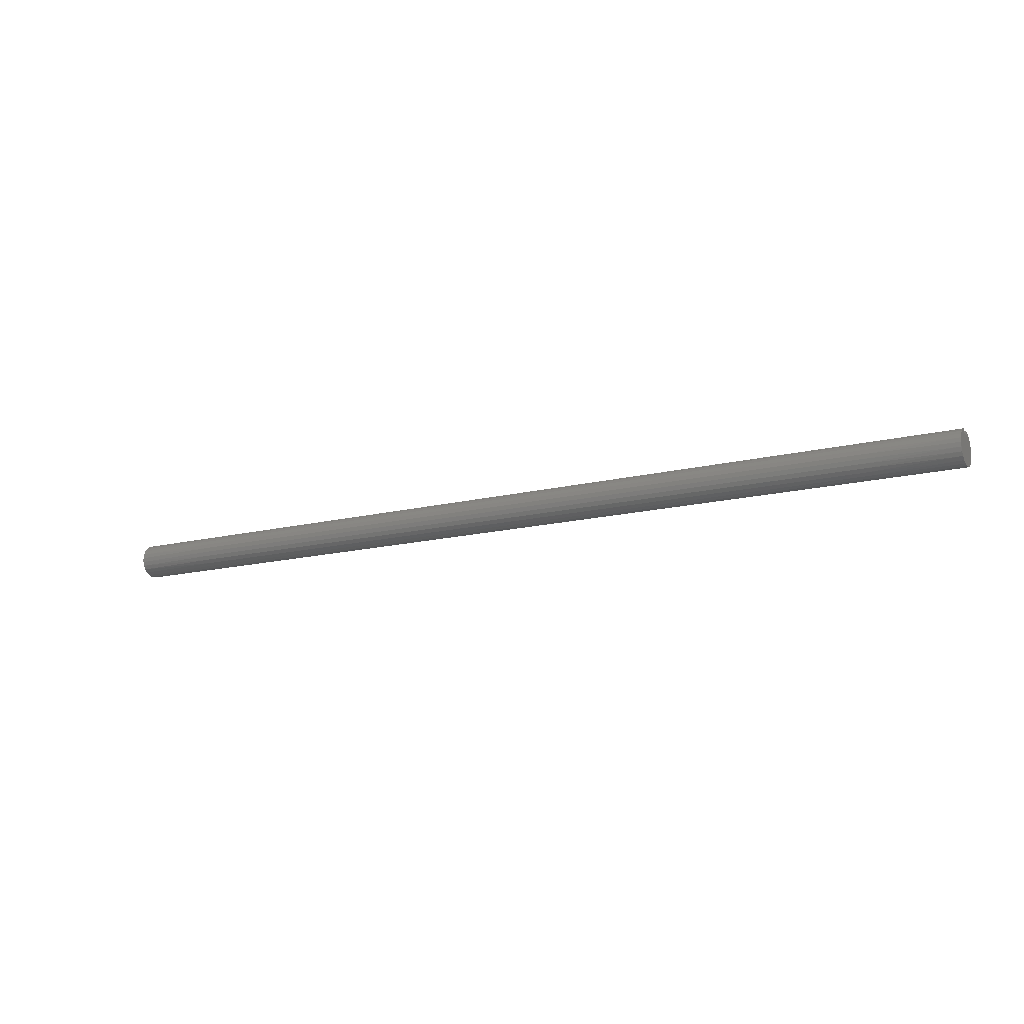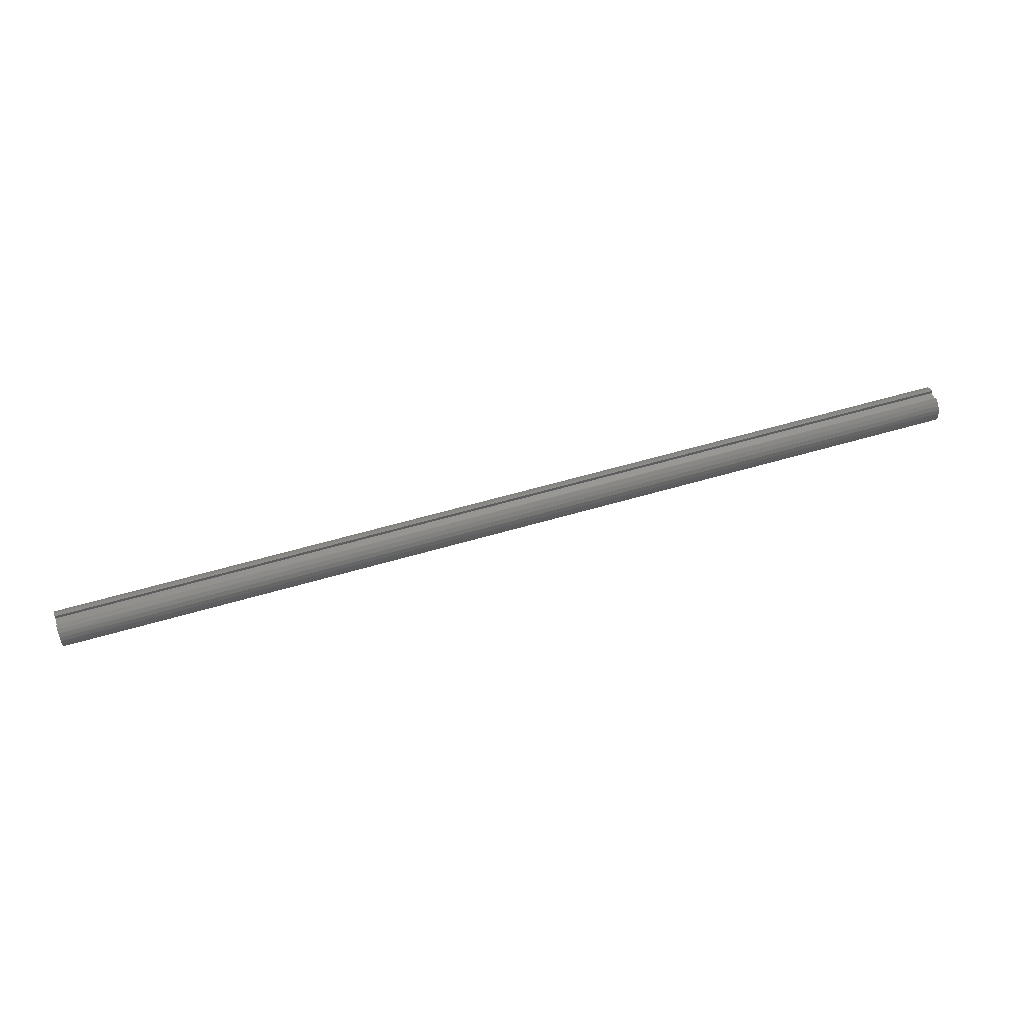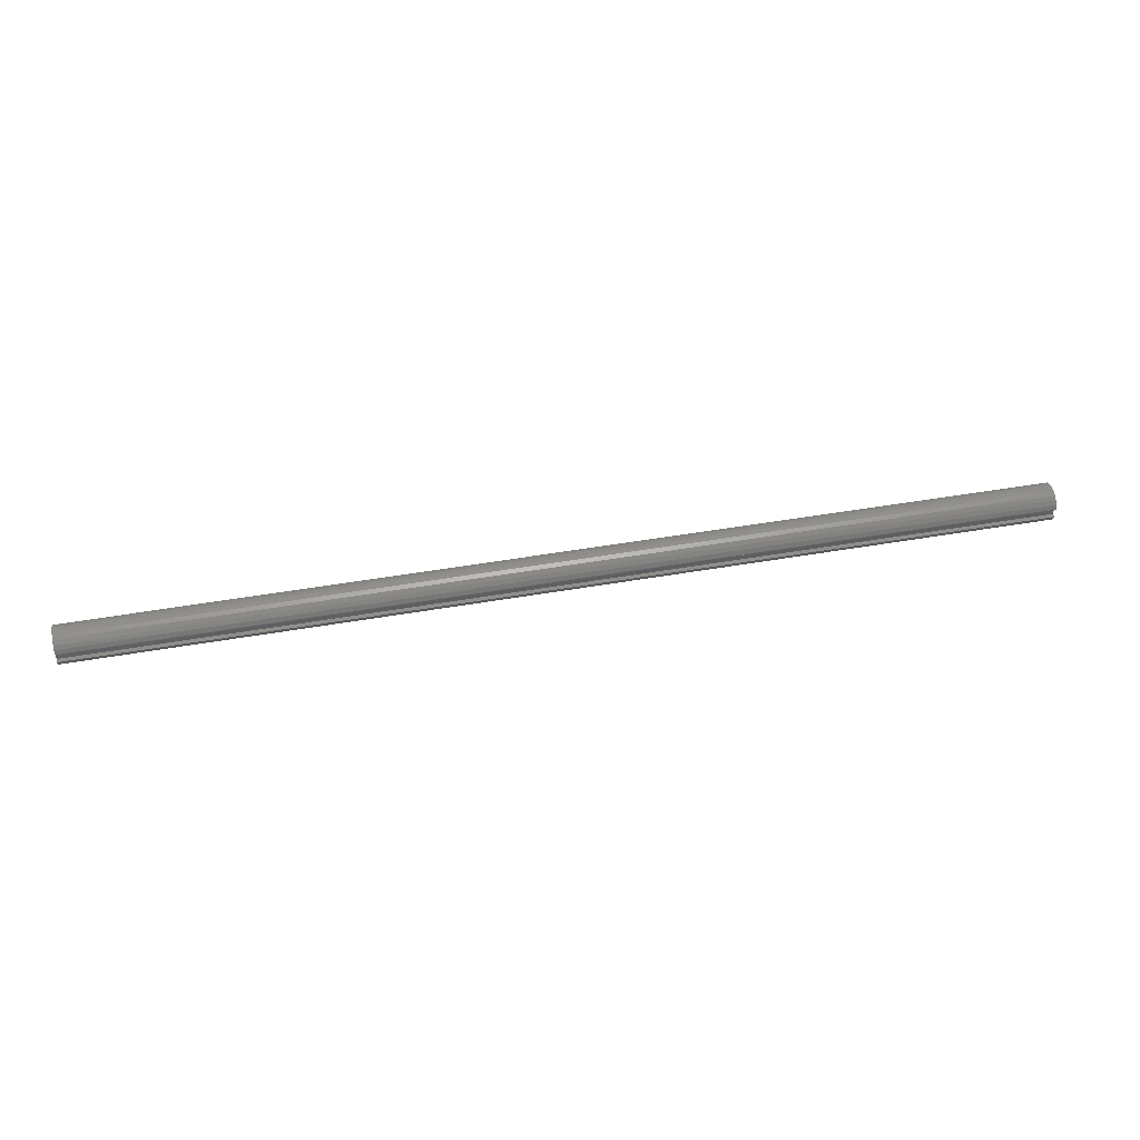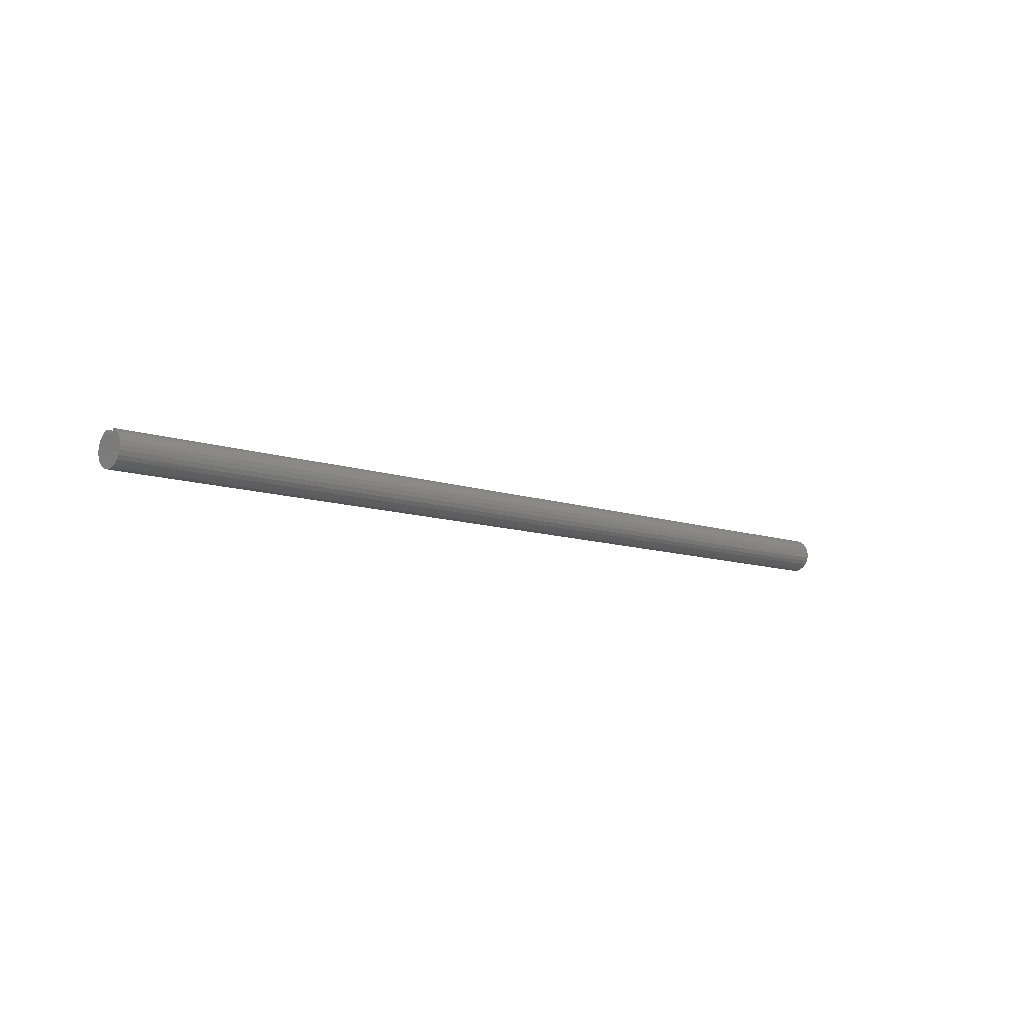
<metadata>
{"format":"stl","ext":"stl","renderer":"f3d","projection":"perspective","resolution":1024,"background":"white","views":[{"elev":-15.2,"azim":-151.8,"up":"+Y"},{"elev":58.8,"azim":-16.8,"up":"+Y"},{"elev":45.3,"azim":168.5,"up":"+Z"},{"elev":-9.7,"azim":-42.9,"up":"+Y"}]}
</metadata>
<code>
# stl→obj: 259 verts, 514 faces
v 0 0.25 0.09375
v 18 0.25 0.09375
v 0 0.25 -0.09375
v 18 0.25 -0.09375
v 0 0.3307 -0.09375
v 18 0.3307 -0.09375
v 0 0.2974 0.1724
v 1.8 0.3269 0.1062
v 0 0.3307 0.09375
v 3.6 0.3269 0.1062
v 5.4 0.3269 0.1062
v 5.4 0.2902 0.1842
v 7.2 0.2902 0.1842
v 7.2 0.2353 0.2506
v 9 0.2353 0.2506
v 9 0.1656 0.3012
v 10.8 0.1656 0.3012
v 10.8 0.08549 0.333
v 12.6 0.08549 0.333
v 12.6 0 0.3438
v 14.4 0 0.3438
v 14.4 -0.08549 0.333
v 16.2 -0.08549 0.333
v 16.2 -0.1656 0.3012
v 18 -0.1494 0.3096
v 18 -0.2211 0.2632
v 16.2 -0.2353 0.2506
v 18 -0.2792 0.2005
v 16.2 -0.2902 0.1842
v 18 -0.32 0.1255
v 16.2 -0.3269 0.1062
v 18 -0.3411 0.04271
v 16.2 -0.3431 0.02158
v 18 -0.3411 -0.04271
v 16.2 -0.3377 -0.06441
v 18 -0.32 -0.1255
v 16.2 -0.311 -0.1464
v 18 -0.2792 -0.2005
v 16.2 -0.2649 -0.2191
v 18 -0.2211 -0.2632
v 16.2 -0.2021 -0.2781
v 18 -0.1494 -0.3096
v 16.2 -0.1265 -0.3196
v 18 -0.06843 -0.3369
v 16.2 -0.04308 -0.341
v 18 0.01675 -0.3433
v 16.2 0.04308 -0.341
v 18 0.1009 -0.3286
v 16.2 0.1265 -0.3196
v 18 0.1788 -0.2936
v 16.2 0.2021 -0.2781
v 18 0.2457 -0.2404
v 16.2 0.2649 -0.2191
v 18 0.2974 -0.1724
v 16.2 0.311 -0.1464
v 14.4 0.311 -0.1464
v 12.6 0.311 -0.1464
v 12.6 0.2649 -0.2191
v 10.8 0.2649 -0.2191
v 10.8 0.2021 -0.2781
v 9 0.2021 -0.2781
v 9 0.1265 -0.3196
v 7.2 0.1265 -0.3196
v 7.2 0.04308 -0.341
v 5.4 0.04308 -0.341
v 5.4 -0.04308 -0.341
v 3.6 -0.04308 -0.341
v 3.6 -0.1265 -0.3196
v 1.8 -0.1265 -0.3196
v 1.8 -0.2021 -0.2781
v 0 -0.1494 -0.3096
v 0 -0.2211 -0.2632
v 1.8 -0.2649 -0.2191
v 0 -0.2792 -0.2005
v 1.8 -0.311 -0.1464
v 0 -0.32 -0.1255
v 1.8 -0.3377 -0.06441
v 0 -0.3411 -0.04271
v 1.8 -0.3431 0.02158
v 0 -0.3411 0.04271
v 1.8 -0.3269 0.1062
v 0 -0.32 0.1255
v 1.8 -0.2902 0.1842
v 0 -0.2792 0.2005
v 1.8 -0.2353 0.2506
v 0 -0.2211 0.2632
v 1.8 -0.1656 0.3012
v 0 -0.1494 0.3096
v 1.8 -0.08549 0.333
v 0 -0.06843 0.3369
v 1.8 0 0.3438
v 0 0.01675 0.3433
v 1.8 0.08549 0.333
v 0 0.1009 0.3286
v 1.8 0.1656 0.3012
v 0 0.1788 0.2936
v 1.8 0.2353 0.2506
v 0 0.2457 0.2404
v 1.8 0.2902 0.1842
v 0 -0.06843 -0.3369
v 1.8 -0.04308 -0.341
v 3.6 0.04308 -0.341
v 5.4 0.1265 -0.3196
v 7.2 0.2021 -0.2781
v 9 0.2649 -0.2191
v 10.8 0.311 -0.1464
v 0 0.01675 -0.3433
v 1.8 0.04308 -0.341
v 3.6 0.1265 -0.3196
v 5.4 0.2021 -0.2781
v 7.2 0.2649 -0.2191
v 9 0.311 -0.1464
v 0 0.1009 -0.3286
v 1.8 0.1265 -0.3196
v 3.6 0.2021 -0.2781
v 5.4 0.2649 -0.2191
v 7.2 0.311 -0.1464
v 0 0.1788 -0.2936
v 1.8 0.2021 -0.2781
v 3.6 0.2649 -0.2191
v 5.4 0.311 -0.1464
v 0 0.2457 -0.2404
v 1.8 0.2649 -0.2191
v 3.6 0.311 -0.1464
v 0 0.2974 -0.1724
v 1.8 0.311 -0.1464
v 18 -0.06843 0.3369
v 16.2 -0 0.3438
v 14.4 0.08549 0.333
v 12.6 0.1656 0.3012
v 10.8 0.2353 0.2506
v 9 0.2902 0.1842
v 7.2 0.3269 0.1062
v 18 0.01675 0.3433
v 16.2 0.08549 0.333
v 14.4 0.1656 0.3012
v 12.6 0.2353 0.2506
v 10.8 0.2902 0.1842
v 9 0.3269 0.1062
v 18 0.1009 0.3286
v 16.2 0.1656 0.3012
v 14.4 0.2353 0.2506
v 12.6 0.2902 0.1842
v 10.8 0.3269 0.1062
v 18 0.3307 0.09375
v 18 0.1788 0.2936
v 16.2 0.2353 0.2506
v 14.4 0.2902 0.1842
v 12.6 0.3269 0.1062
v 18 0.2457 0.2404
v 16.2 0.2902 0.1842
v 14.4 0.3269 0.1062
v 18 0.2974 0.1724
v 16.2 0.3269 0.1062
v 3.6 0 0.3438
v 3.6 0.08549 0.333
v 3.6 0.1656 0.3012
v 3.6 0.2353 0.2506
v 3.6 0.2902 0.1842
v 5.4 0 0.3438
v 5.4 0.08549 0.333
v 5.4 0.1656 0.3012
v 5.4 0.2353 0.2506
v 3.6 -0.08549 0.333
v 3.6 -0.1656 0.3012
v 3.6 -0.2353 0.2506
v 3.6 -0.2902 0.1842
v 3.6 -0.3269 0.1062
v 3.6 -0.3431 0.02158
v 3.6 -0.3377 -0.06441
v 3.6 -0.311 -0.1464
v 3.6 -0.2649 -0.2191
v 3.6 -0.2021 -0.2781
v 7.2 0 0.3438
v 7.2 0.08549 0.333
v 7.2 0.1656 0.3012
v 5.4 -0.08549 0.333
v 5.4 -0.1656 0.3012
v 5.4 -0.2353 0.2506
v 5.4 -0.2902 0.1842
v 5.4 -0.3269 0.1062
v 5.4 -0.3431 0.02158
v 5.4 -0.3377 -0.06441
v 5.4 -0.311 -0.1464
v 5.4 -0.2649 -0.2191
v 5.4 -0.2021 -0.2781
v 5.4 -0.1265 -0.3196
v 9 0 0.3438
v 9 0.08549 0.333
v 7.2 -0.08549 0.333
v 7.2 -0.1656 0.3012
v 7.2 -0.2353 0.2506
v 7.2 -0.2902 0.1842
v 7.2 -0.3269 0.1062
v 7.2 -0.3431 0.02158
v 7.2 -0.3377 -0.06441
v 7.2 -0.311 -0.1464
v 7.2 -0.2649 -0.2191
v 7.2 -0.2021 -0.2781
v 7.2 -0.1265 -0.3196
v 7.2 -0.04308 -0.341
v 10.8 0 0.3438
v 9 -0.08549 0.333
v 9 -0.1656 0.3012
v 9 -0.2353 0.2506
v 9 -0.2902 0.1842
v 9 -0.3269 0.1062
v 9 -0.3431 0.02158
v 9 -0.3377 -0.06441
v 9 -0.311 -0.1464
v 9 -0.2649 -0.2191
v 9 -0.2021 -0.2781
v 9 -0.1265 -0.3196
v 9 -0.04308 -0.341
v 9 0.04308 -0.341
v 12.6 -0.08549 0.333
v 14.4 -0.1656 0.3012
v 10.8 -0.08549 0.333
v 10.8 -0.1656 0.3012
v 10.8 -0.2353 0.2506
v 10.8 -0.2902 0.1842
v 10.8 -0.3269 0.1062
v 10.8 -0.3431 0.02158
v 10.8 -0.3377 -0.06441
v 10.8 -0.311 -0.1464
v 10.8 -0.2649 -0.2191
v 10.8 -0.2021 -0.2781
v 10.8 -0.1265 -0.3196
v 10.8 -0.04308 -0.341
v 10.8 0.04308 -0.341
v 10.8 0.1265 -0.3196
v 12.6 -0.1656 0.3012
v 14.4 -0.2353 0.2506
v 12.6 -0.2353 0.2506
v 12.6 -0.2902 0.1842
v 12.6 -0.3269 0.1062
v 12.6 -0.3431 0.02158
v 12.6 -0.3377 -0.06441
v 12.6 -0.311 -0.1464
v 12.6 -0.2649 -0.2191
v 12.6 -0.2021 -0.2781
v 12.6 -0.1265 -0.3196
v 12.6 -0.04308 -0.341
v 12.6 0.04308 -0.341
v 12.6 0.1265 -0.3196
v 12.6 0.2021 -0.2781
v 14.4 -0.2902 0.1842
v 14.4 -0.3269 0.1062
v 14.4 -0.3431 0.02158
v 14.4 -0.3377 -0.06441
v 14.4 -0.311 -0.1464
v 14.4 -0.2649 -0.2191
v 14.4 -0.2021 -0.2781
v 14.4 -0.1265 -0.3196
v 14.4 -0.04308 -0.341
v 14.4 0.04308 -0.341
v 14.4 0.1265 -0.3196
v 14.4 0.2021 -0.2781
v 14.4 0.2649 -0.2191
f 1 2 3
f 3 2 4
f 3 4 5
f 5 4 6
f 7 8 9
f 9 8 10
f 9 10 11
f 11 10 12
f 11 12 13
f 13 12 14
f 13 14 15
f 15 14 16
f 15 16 17
f 17 16 18
f 17 18 19
f 19 18 20
f 19 20 21
f 21 20 22
f 21 22 23
f 23 22 24
f 23 24 25
f 25 24 26
f 26 24 27
f 26 27 28
f 28 27 29
f 28 29 30
f 30 29 31
f 30 31 32
f 32 31 33
f 32 33 34
f 34 33 35
f 34 35 36
f 36 35 37
f 36 37 38
f 38 37 39
f 38 39 40
f 40 39 41
f 40 41 42
f 42 41 43
f 42 43 44
f 44 43 45
f 44 45 46
f 46 45 47
f 46 47 48
f 48 47 49
f 48 49 50
f 50 49 51
f 50 51 52
f 52 51 53
f 52 53 54
f 54 53 55
f 54 55 6
f 6 55 56
f 6 56 57
f 57 56 58
f 57 58 59
f 59 58 60
f 59 60 61
f 61 60 62
f 61 62 63
f 63 62 64
f 63 64 65
f 65 64 66
f 65 66 67
f 67 66 68
f 67 68 69
f 69 68 70
f 69 70 71
f 71 70 72
f 72 70 73
f 72 73 74
f 74 73 75
f 74 75 76
f 76 75 77
f 76 77 78
f 78 77 79
f 78 79 80
f 80 79 81
f 80 81 82
f 82 81 83
f 82 83 84
f 84 83 85
f 84 85 86
f 86 85 87
f 86 87 88
f 88 87 89
f 88 89 90
f 90 89 91
f 90 91 92
f 92 91 93
f 92 93 94
f 94 93 95
f 94 95 96
f 96 95 97
f 96 97 98
f 98 97 99
f 98 99 7
f 7 99 8
f 71 100 69
f 69 100 101
f 69 101 67
f 67 101 102
f 67 102 65
f 65 102 103
f 65 103 63
f 63 103 104
f 63 104 61
f 61 104 105
f 61 105 59
f 59 105 106
f 59 106 57
f 57 106 6
f 100 107 101
f 101 107 108
f 101 108 102
f 102 108 109
f 102 109 103
f 103 109 110
f 103 110 104
f 104 110 111
f 104 111 105
f 105 111 112
f 105 112 106
f 106 112 6
f 107 113 108
f 108 113 114
f 108 114 109
f 109 114 115
f 109 115 110
f 110 115 116
f 110 116 111
f 111 116 117
f 111 117 112
f 112 117 5
f 112 5 6
f 113 118 114
f 114 118 119
f 114 119 115
f 115 119 120
f 115 120 116
f 116 120 121
f 116 121 117
f 117 121 5
f 118 122 119
f 119 122 123
f 119 123 120
f 120 123 124
f 120 124 121
f 121 124 5
f 122 125 123
f 123 125 126
f 123 126 124
f 124 126 5
f 125 5 126
f 25 127 23
f 23 127 128
f 23 128 21
f 21 128 129
f 21 129 19
f 19 129 130
f 19 130 17
f 17 130 131
f 17 131 15
f 15 131 132
f 15 132 13
f 13 132 133
f 13 133 11
f 11 133 9
f 127 134 128
f 128 134 135
f 128 135 129
f 129 135 136
f 129 136 130
f 130 136 137
f 130 137 131
f 131 137 138
f 131 138 132
f 132 138 139
f 132 139 133
f 133 139 9
f 134 140 135
f 135 140 141
f 135 141 136
f 136 141 142
f 136 142 137
f 137 142 143
f 137 143 138
f 138 143 144
f 138 144 139
f 139 144 145
f 139 145 9
f 140 146 141
f 141 146 147
f 141 147 142
f 142 147 148
f 142 148 143
f 143 148 149
f 143 149 144
f 144 149 145
f 146 150 147
f 147 150 151
f 147 151 148
f 148 151 152
f 148 152 149
f 149 152 145
f 150 153 151
f 151 153 154
f 151 154 152
f 152 154 145
f 153 145 154
f 91 155 93
f 93 155 156
f 93 156 95
f 95 156 157
f 95 157 97
f 97 157 158
f 97 158 99
f 99 158 159
f 99 159 8
f 8 159 10
f 155 160 156
f 156 160 161
f 156 161 157
f 157 161 162
f 157 162 158
f 158 162 163
f 158 163 159
f 159 163 12
f 159 12 10
f 155 91 164
f 164 91 89
f 164 89 165
f 165 89 87
f 165 87 166
f 166 87 85
f 166 85 167
f 167 85 83
f 167 83 168
f 168 83 81
f 168 81 169
f 169 81 79
f 169 79 170
f 170 79 77
f 170 77 171
f 171 77 75
f 171 75 172
f 172 75 73
f 172 73 173
f 173 73 70
f 173 70 68
f 160 174 161
f 161 174 175
f 161 175 162
f 162 175 176
f 162 176 163
f 163 176 14
f 163 14 12
f 160 155 177
f 177 155 164
f 177 164 178
f 178 164 165
f 178 165 179
f 179 165 166
f 179 166 180
f 180 166 167
f 180 167 181
f 181 167 168
f 181 168 182
f 182 168 169
f 182 169 183
f 183 169 170
f 183 170 184
f 184 170 171
f 184 171 185
f 185 171 172
f 185 172 186
f 186 172 173
f 186 173 187
f 187 173 68
f 187 68 66
f 174 188 175
f 175 188 189
f 175 189 176
f 176 189 16
f 176 16 14
f 174 160 190
f 190 160 177
f 190 177 191
f 191 177 178
f 191 178 192
f 192 178 179
f 192 179 193
f 193 179 180
f 193 180 194
f 194 180 181
f 194 181 195
f 195 181 182
f 195 182 196
f 196 182 183
f 196 183 197
f 197 183 184
f 197 184 198
f 198 184 185
f 198 185 199
f 199 185 186
f 199 186 200
f 200 186 187
f 200 187 201
f 201 187 66
f 201 66 64
f 188 202 189
f 189 202 18
f 189 18 16
f 188 174 203
f 203 174 190
f 203 190 204
f 204 190 191
f 204 191 205
f 205 191 192
f 205 192 206
f 206 192 193
f 206 193 207
f 207 193 194
f 207 194 208
f 208 194 195
f 208 195 209
f 209 195 196
f 209 196 210
f 210 196 197
f 210 197 211
f 211 197 198
f 211 198 212
f 212 198 199
f 212 199 213
f 213 199 200
f 213 200 214
f 214 200 201
f 214 201 215
f 215 201 64
f 215 64 62
f 18 202 20
f 20 202 216
f 20 216 22
f 22 216 217
f 22 217 24
f 24 217 27
f 202 188 218
f 218 188 203
f 218 203 219
f 219 203 204
f 219 204 220
f 220 204 205
f 220 205 221
f 221 205 206
f 221 206 222
f 222 206 207
f 222 207 223
f 223 207 208
f 223 208 224
f 224 208 209
f 224 209 225
f 225 209 210
f 225 210 226
f 226 210 211
f 226 211 227
f 227 211 212
f 227 212 228
f 228 212 213
f 228 213 229
f 229 213 214
f 229 214 230
f 230 214 215
f 230 215 231
f 231 215 62
f 231 62 60
f 202 218 216
f 216 218 232
f 216 232 217
f 217 232 233
f 217 233 27
f 27 233 29
f 232 218 219
f 232 219 234
f 234 219 220
f 234 220 235
f 235 220 221
f 235 221 236
f 236 221 222
f 236 222 237
f 237 222 223
f 237 223 238
f 238 223 224
f 238 224 239
f 239 224 225
f 239 225 240
f 240 225 226
f 240 226 241
f 241 226 227
f 241 227 242
f 242 227 228
f 242 228 243
f 243 228 229
f 243 229 244
f 244 229 230
f 244 230 245
f 245 230 231
f 245 231 246
f 246 231 60
f 246 60 58
f 232 234 233
f 233 234 247
f 233 247 29
f 29 247 31
f 247 234 235
f 247 235 248
f 248 235 236
f 248 236 249
f 249 236 237
f 249 237 250
f 250 237 238
f 250 238 251
f 251 238 239
f 251 239 252
f 252 239 240
f 252 240 253
f 253 240 241
f 253 241 254
f 254 241 242
f 254 242 255
f 255 242 243
f 255 243 256
f 256 243 244
f 256 244 257
f 257 244 245
f 257 245 258
f 258 245 246
f 258 246 259
f 259 246 58
f 259 58 56
f 33 31 248
f 248 31 247
f 33 248 249
f 35 33 249
f 35 249 250
f 37 35 250
f 37 250 251
f 39 37 251
f 39 251 252
f 41 39 252
f 41 252 253
f 43 41 253
f 43 253 254
f 45 43 254
f 45 254 255
f 47 45 255
f 47 255 256
f 49 47 256
f 49 256 257
f 51 49 257
f 51 257 258
f 53 51 258
f 53 258 259
f 55 53 259
f 55 259 56
f 9 145 1
f 1 145 2
f 145 153 2
f 2 153 150
f 2 150 146
f 146 140 2
f 2 140 134
f 2 134 127
f 127 25 2
f 2 25 42
f 2 42 4
f 4 42 44
f 4 44 46
f 42 25 40
f 40 25 26
f 40 26 38
f 38 26 28
f 38 28 36
f 36 28 30
f 36 30 34
f 34 30 32
f 46 48 4
f 4 48 50
f 4 50 52
f 52 54 4
f 4 54 6
f 9 1 7
f 7 1 98
f 98 1 96
f 96 1 94
f 94 1 92
f 92 1 90
f 90 1 88
f 88 1 3
f 88 3 71
f 71 3 100
f 100 3 107
f 107 3 113
f 113 3 118
f 118 3 122
f 122 3 125
f 125 3 5
f 88 71 86
f 86 71 72
f 86 72 84
f 84 72 74
f 84 74 82
f 82 74 76
f 82 76 80
f 80 76 78

</code>
